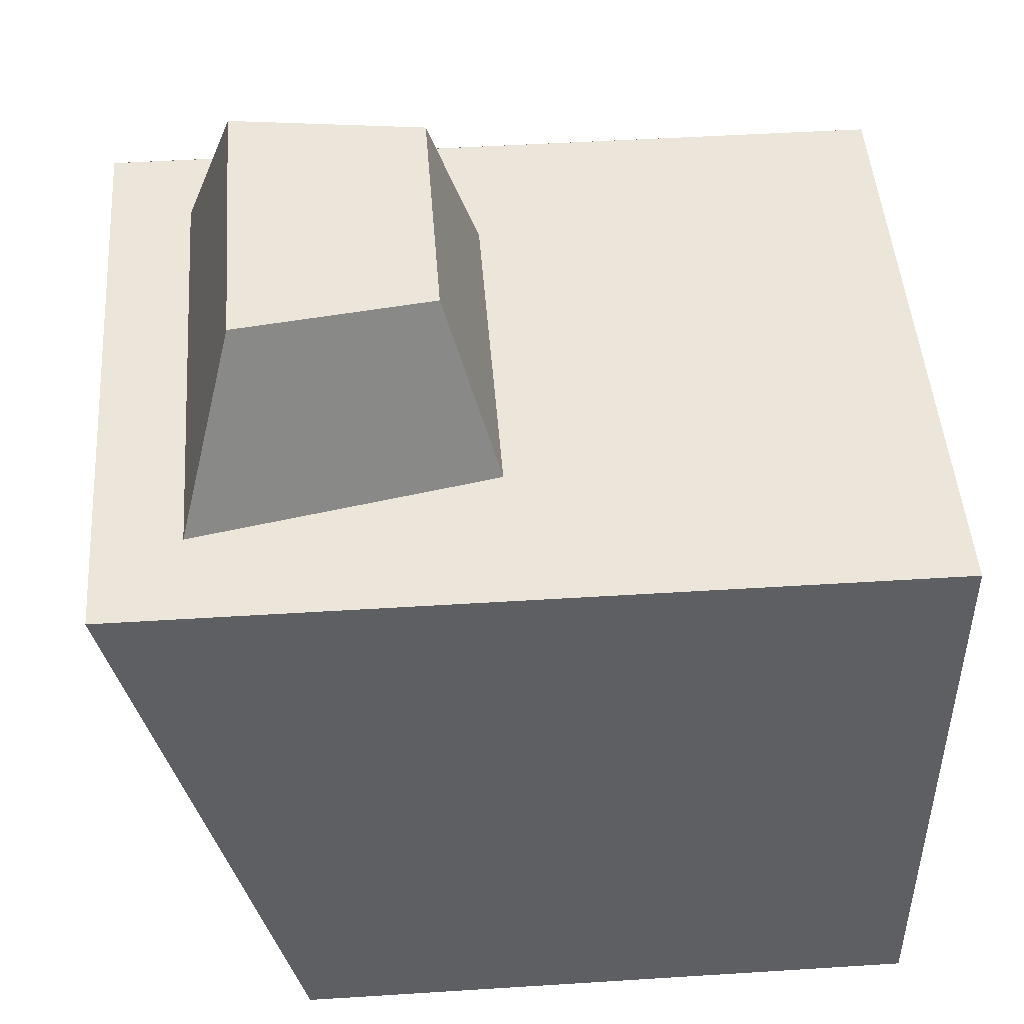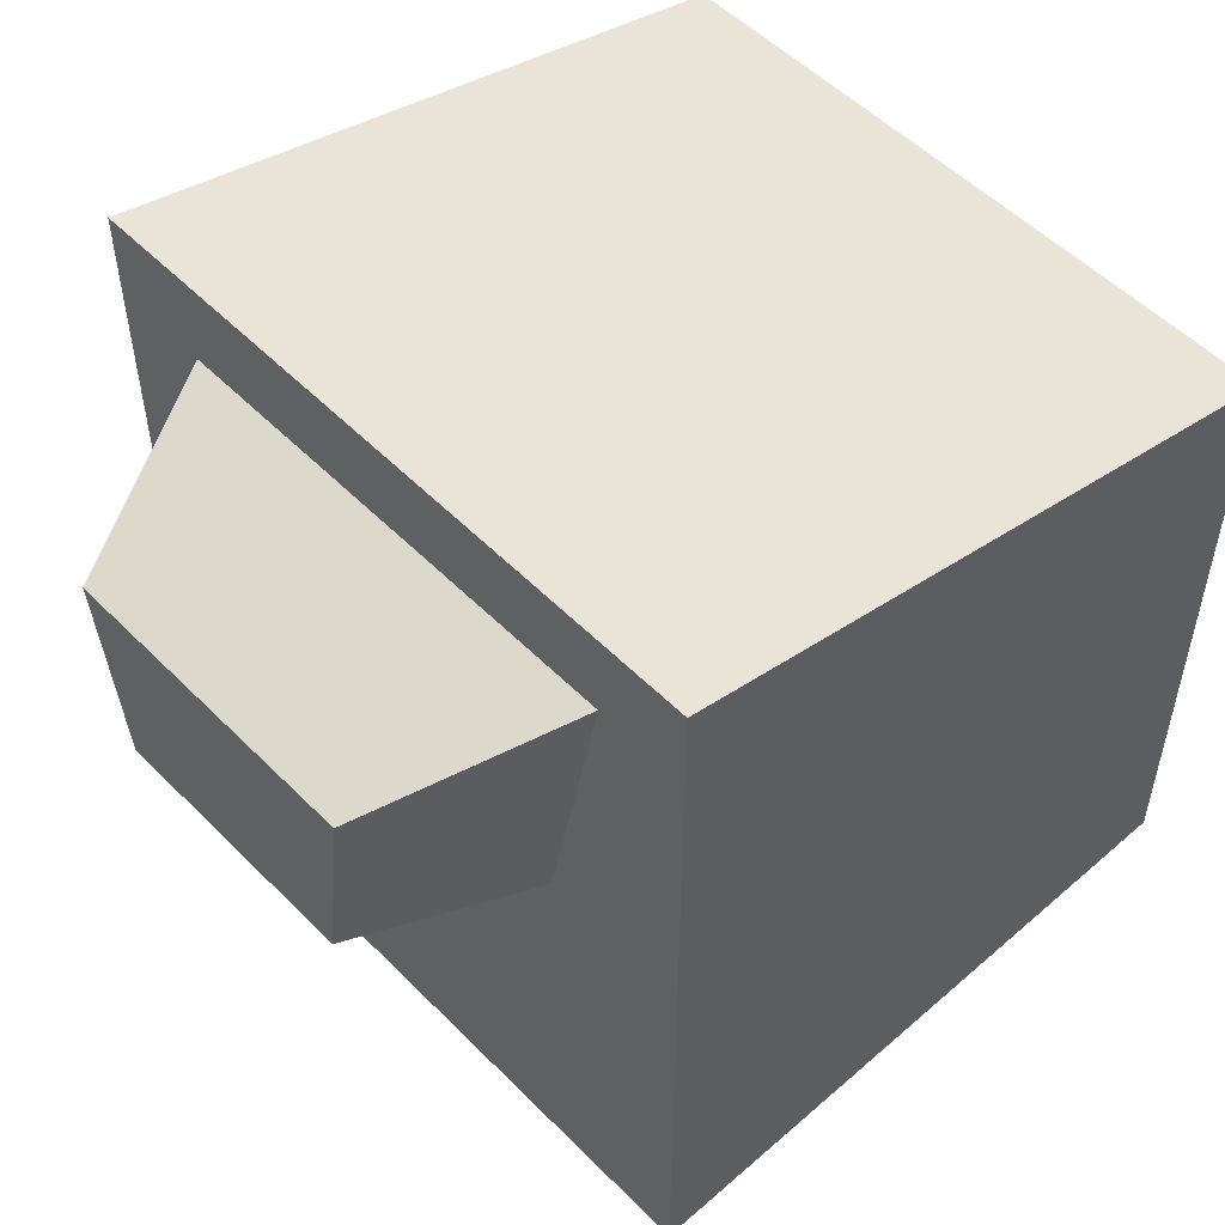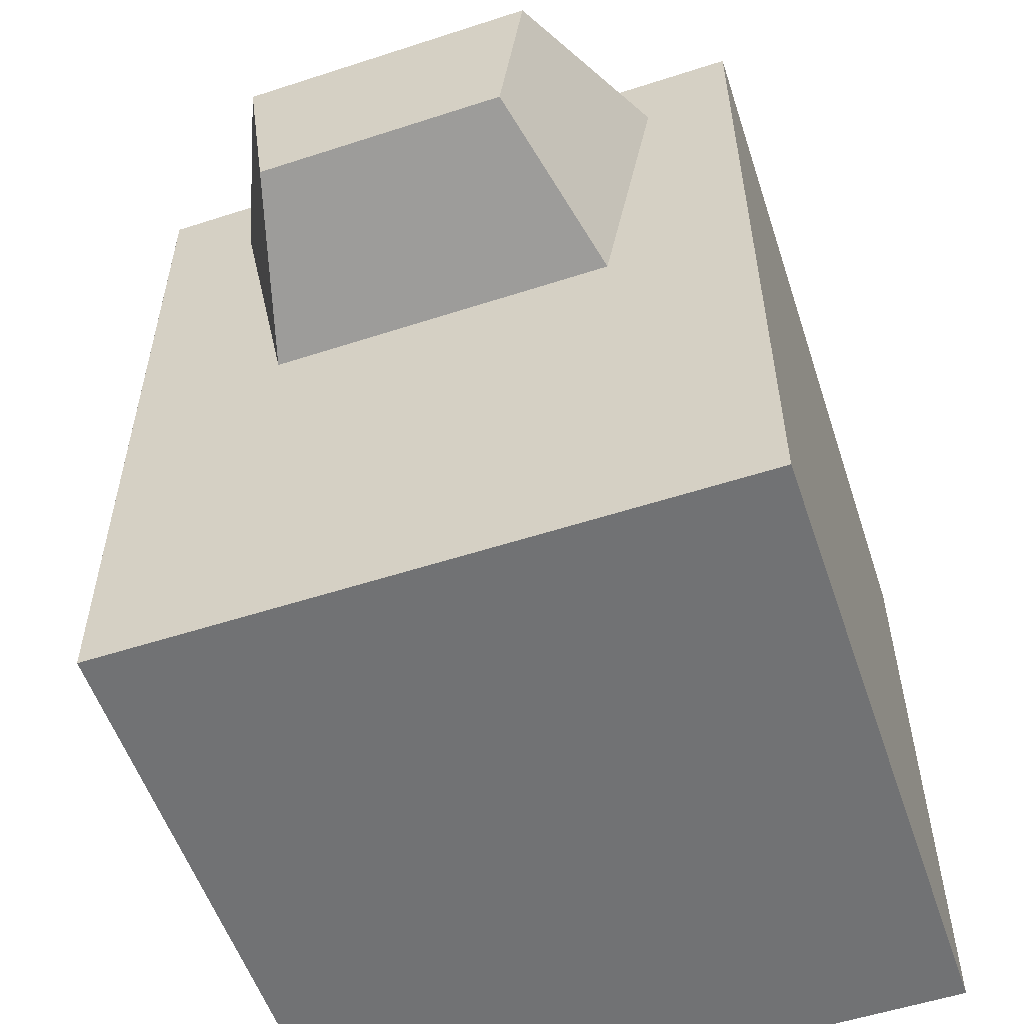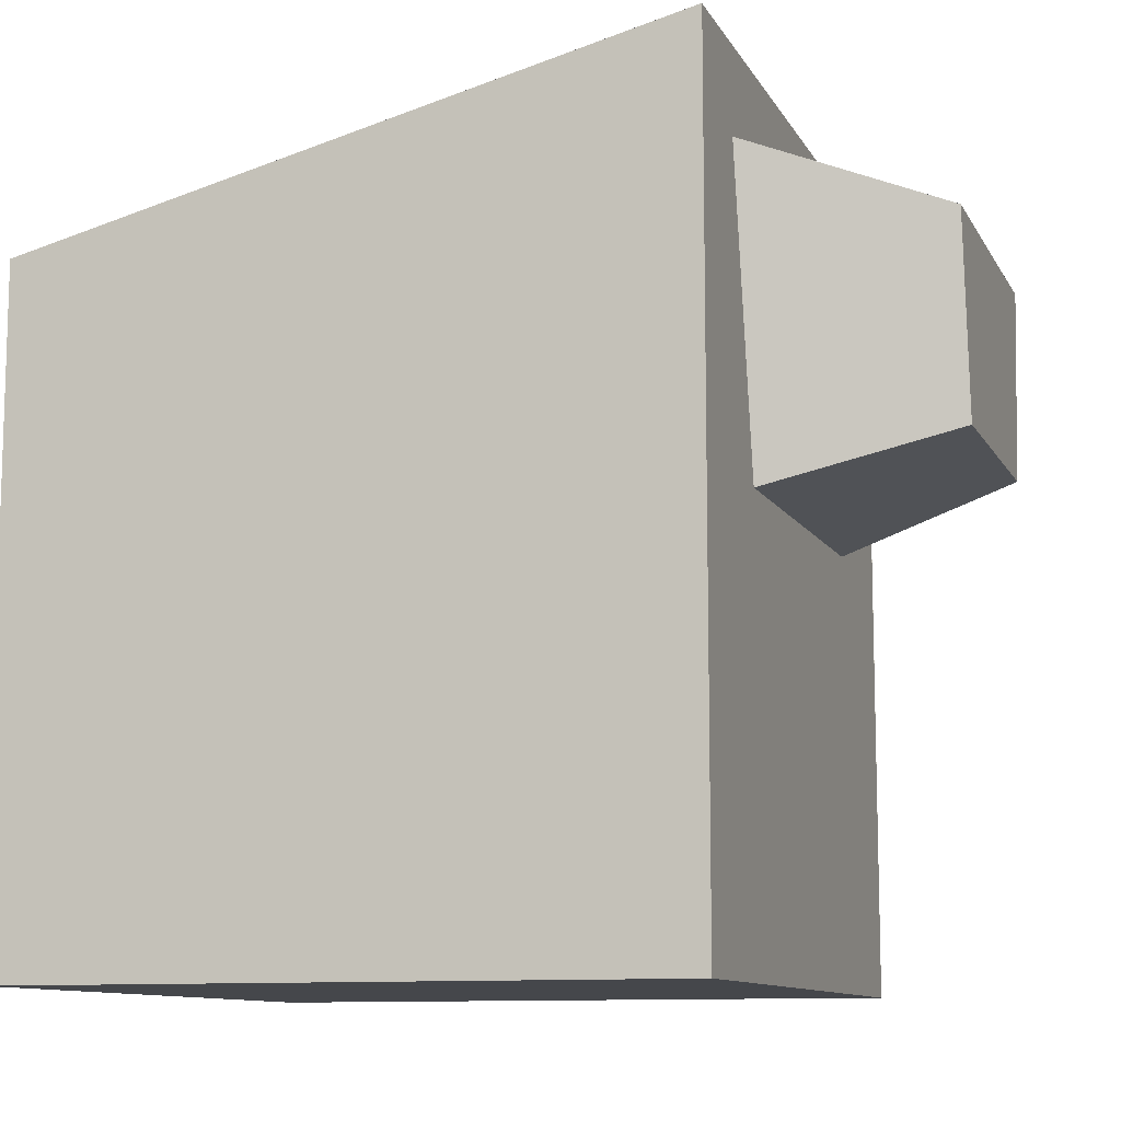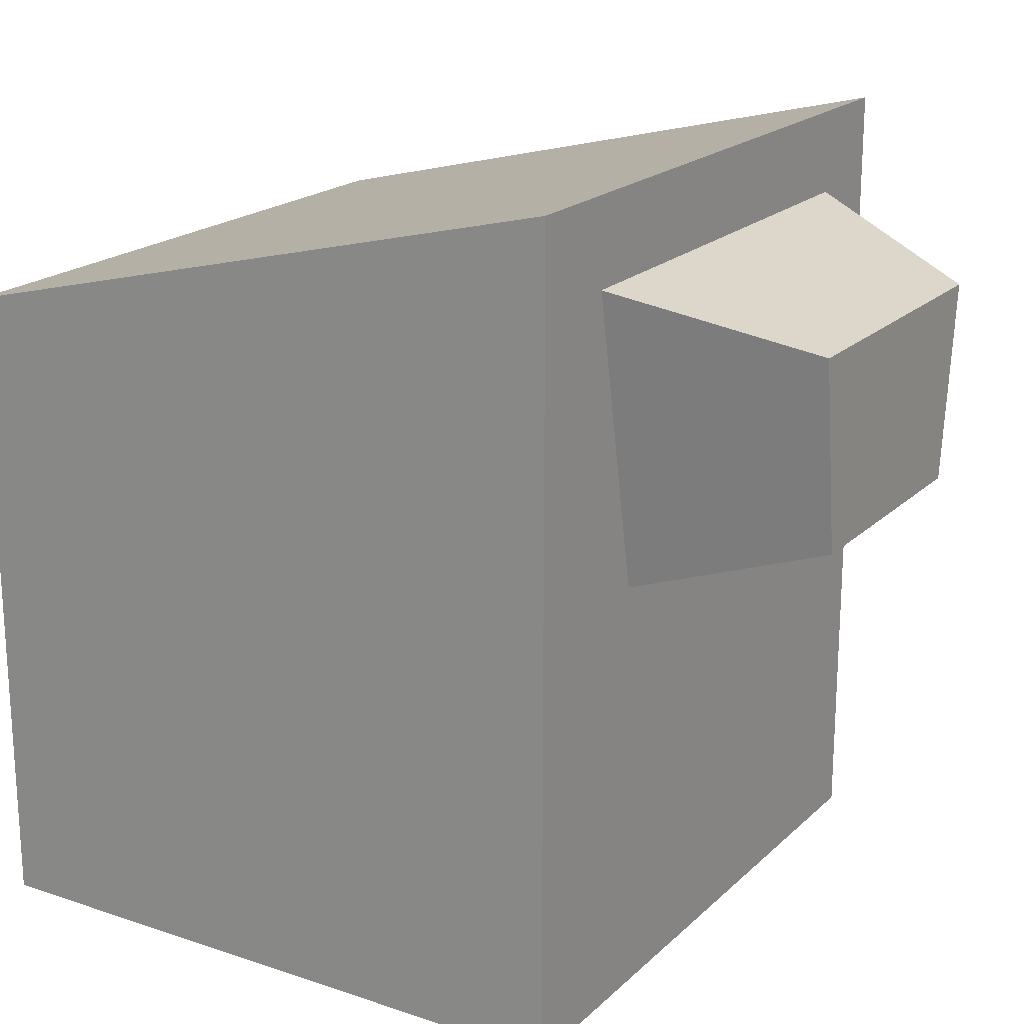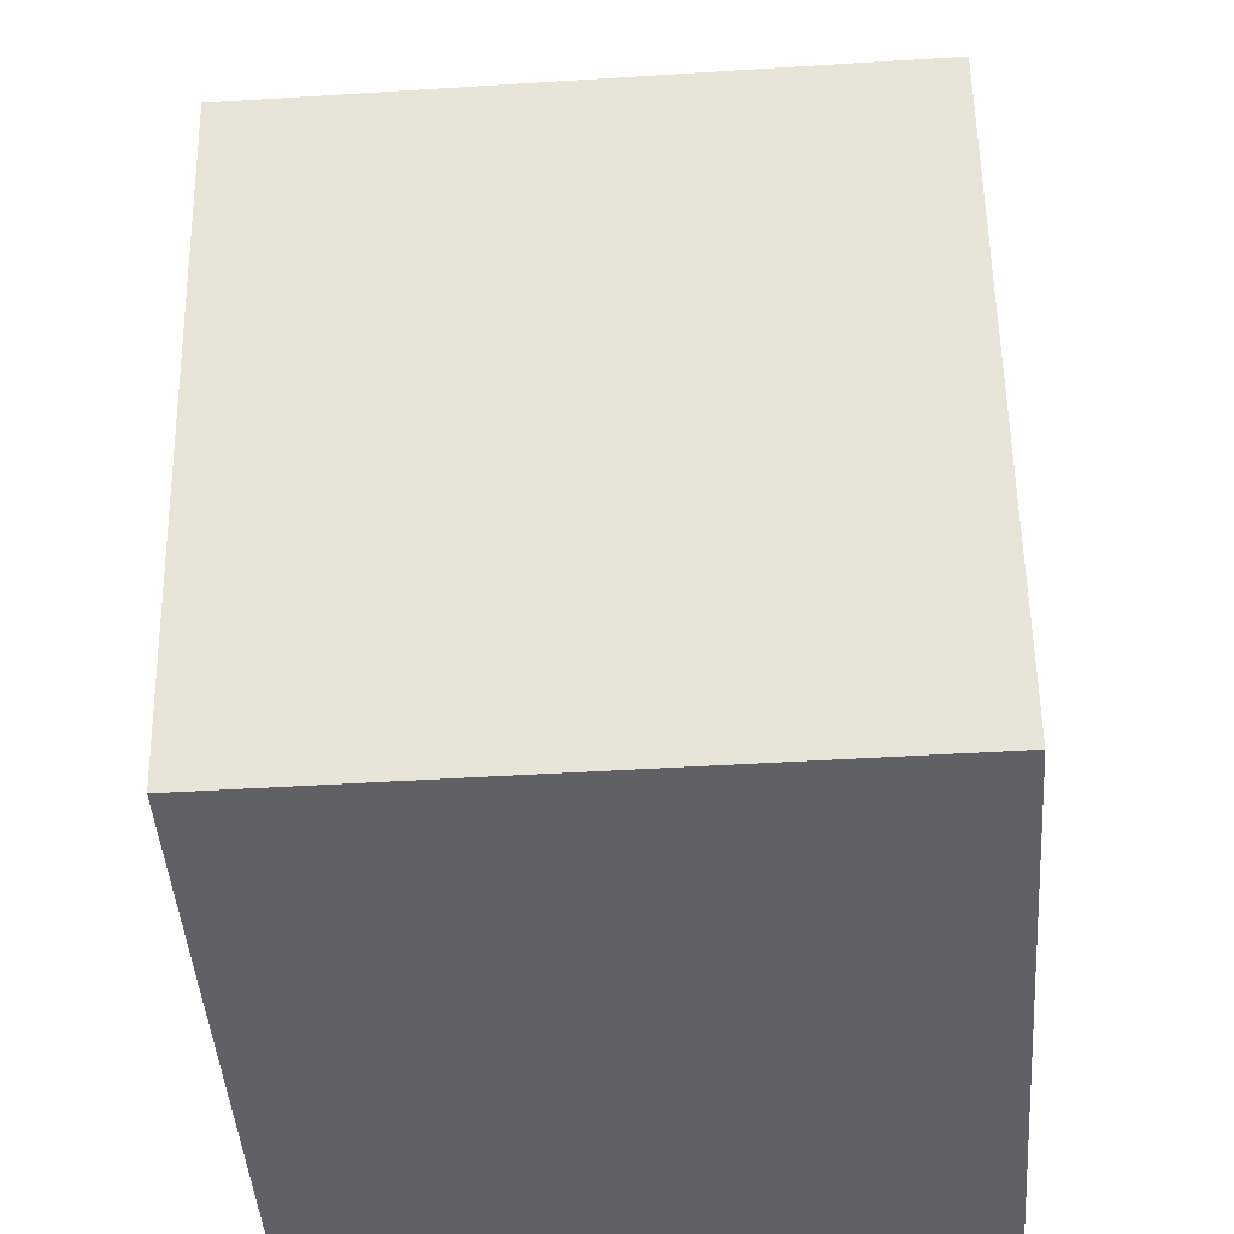
<metadata>
{"format":"obj","ext":"obj","renderer":"f3d","projection":"perspective","resolution":1024,"background":"white","views":[{"elev":47.2,"azim":85.9,"up":"+Y"},{"elev":52.9,"azim":-133.0,"up":"+Z"},{"elev":-55.6,"azim":-161.2,"up":"+Z"},{"elev":-10.6,"azim":108.4,"up":"+Z"},{"elev":19.7,"azim":121.7,"up":"+Z"},{"elev":-46.3,"azim":4.1,"up":"+Y"}]}
</metadata>
<code>
o model_2786
v 0.5 1 -0.5
v -0.5 1 -0.5
v -0.5 0.9999 0.7477
v 0.5 0.9999 0.7477
v 0.5 1 -0.5
v 0.5 1 0.7477
v 0.5 -1.192e-07 0.5
v 0.5 -8.345e-07 -0.5
v -0.5 1 -0.5
v 0.5 1 -0.5
v 0.5 -8.345e-07 -0.5
v -0.5 -5.166e-07 -0.5
v -0.5 1 -0.5
v -0.5 -5.166e-07 -0.5
v -0.5 -1.192e-07 0.5
v -0.5 1 0.7477
v -0.5 0.9999 0.7477
v -0.5 -4.768e-07 0.5
v 0.5 -4.768e-07 0.5
v 0.5 0.9999 0.7477
v 0.5 -8.345e-07 -0.5
v 0.5 -4.768e-07 0.5
v -0.5 -4.768e-07 0.5
v -0.5 -5.166e-07 -0.5
v -0.1986 1.282 0.239
v 0.1857 1.282 0.2376
v 0.2617 1 0.1553
v -0.2752 1 0.1572
v -0.2358 1.282 0.5342
v -0.1986 1.282 0.239
v -0.2752 1 0.1572
v -0.3619 1 0.6191
v 0.3517 1 0.6166
v 0.2617 1 0.1553
v 0.1857 1.282 0.2376
v 0.2249 1.282 0.5326
v -0.3619 1 0.6191
v 0.3517 1 0.6166
v 0.2249 1.282 0.5326
v -0.2358 1.282 0.5342
v -0.2358 1.282 0.5342
v 0.2249 1.282 0.5326
v 0.1857 1.282 0.2376
v -0.1986 1.282 0.239
g surface_000
f 21 23 24
f 21 22 23
f 17 19 20
f 17 18 19
f 13 15 16
f 13 14 15
f 9 11 12
f 9 10 11
f 5 7 8
f 5 6 7
f 1 3 4
f 1 2 3
f 41 43 44
f 41 42 43
f 37 39 40
f 37 38 39
f 33 35 36
f 33 34 35
f 29 31 32
f 29 30 31
f 25 27 28
f 25 26 27

</code>
